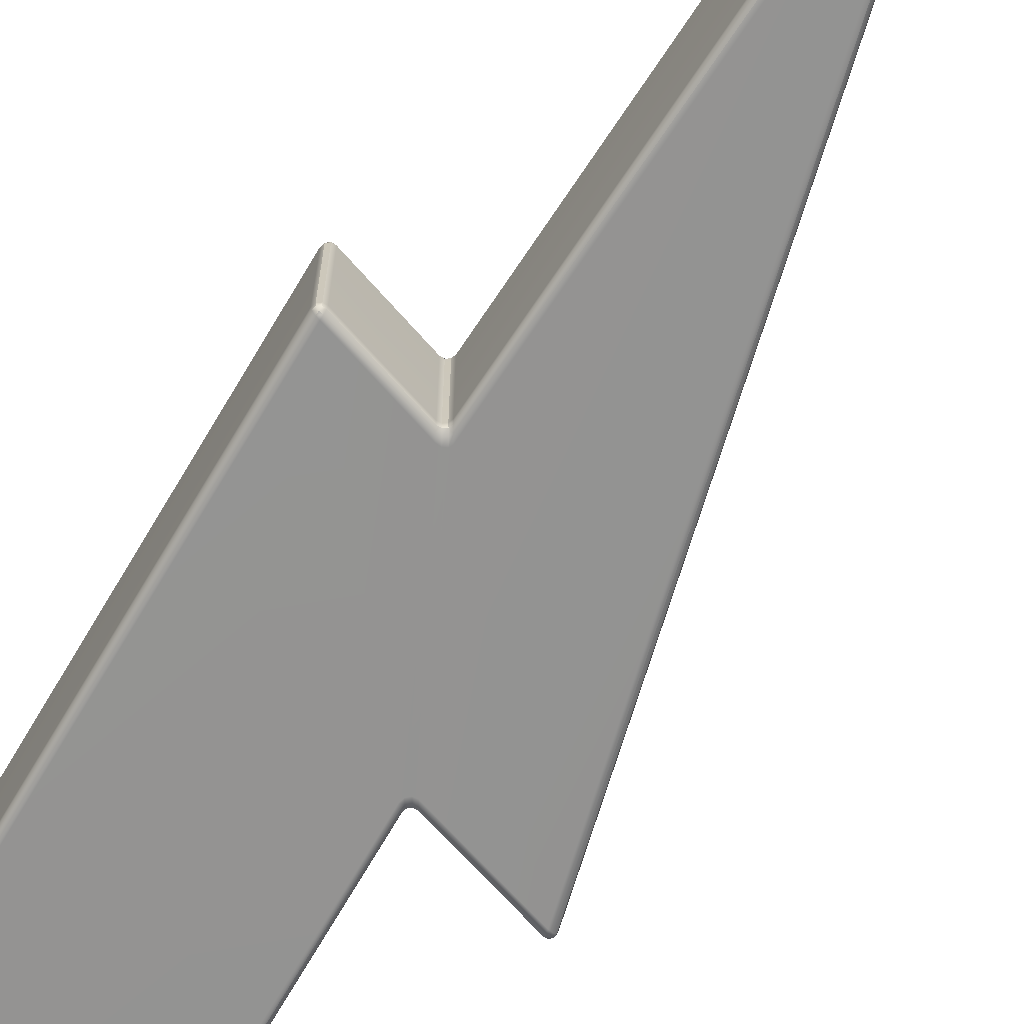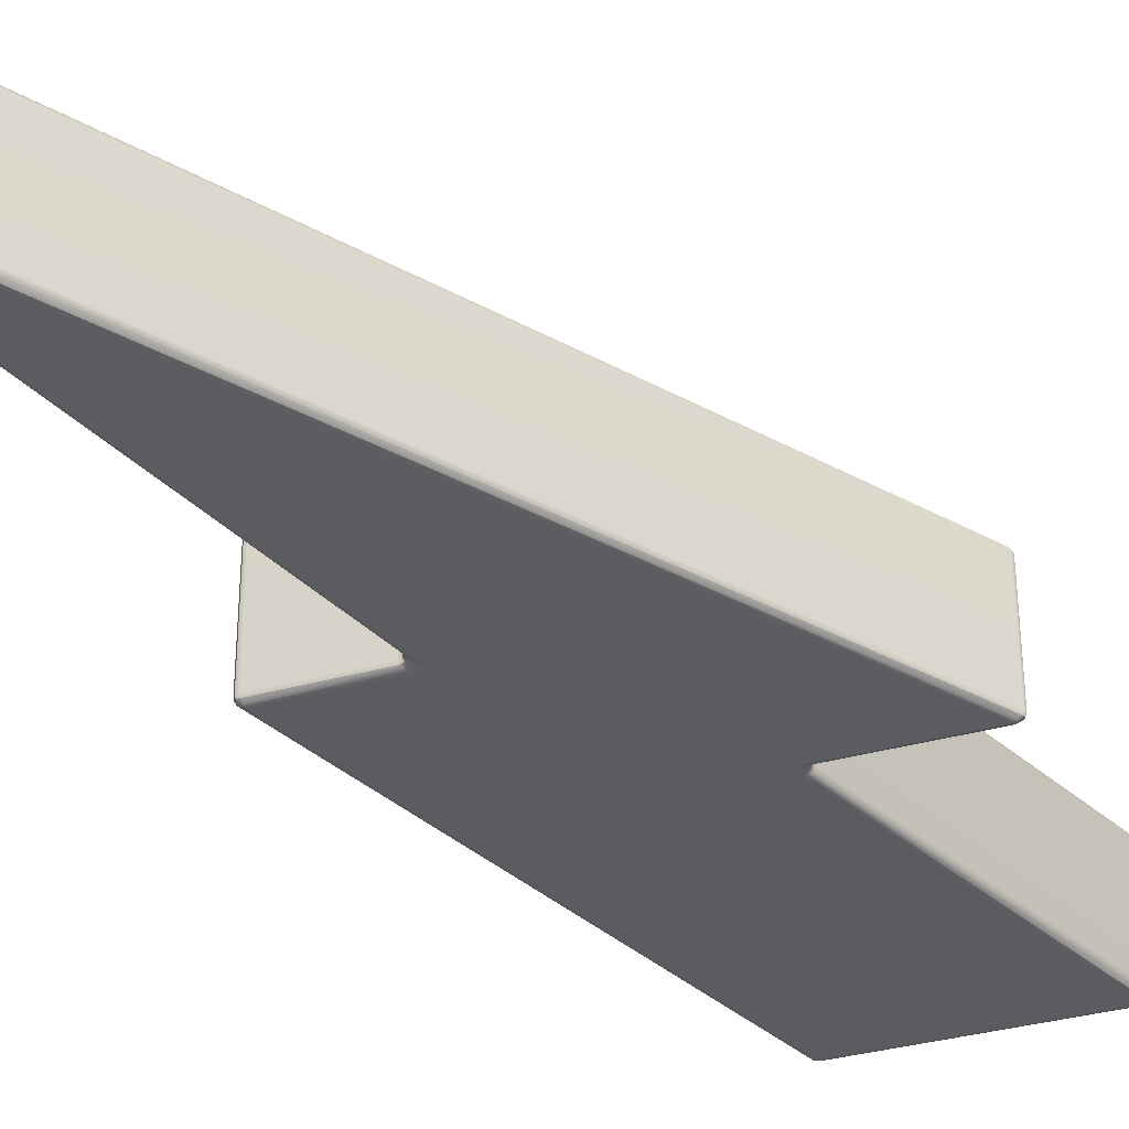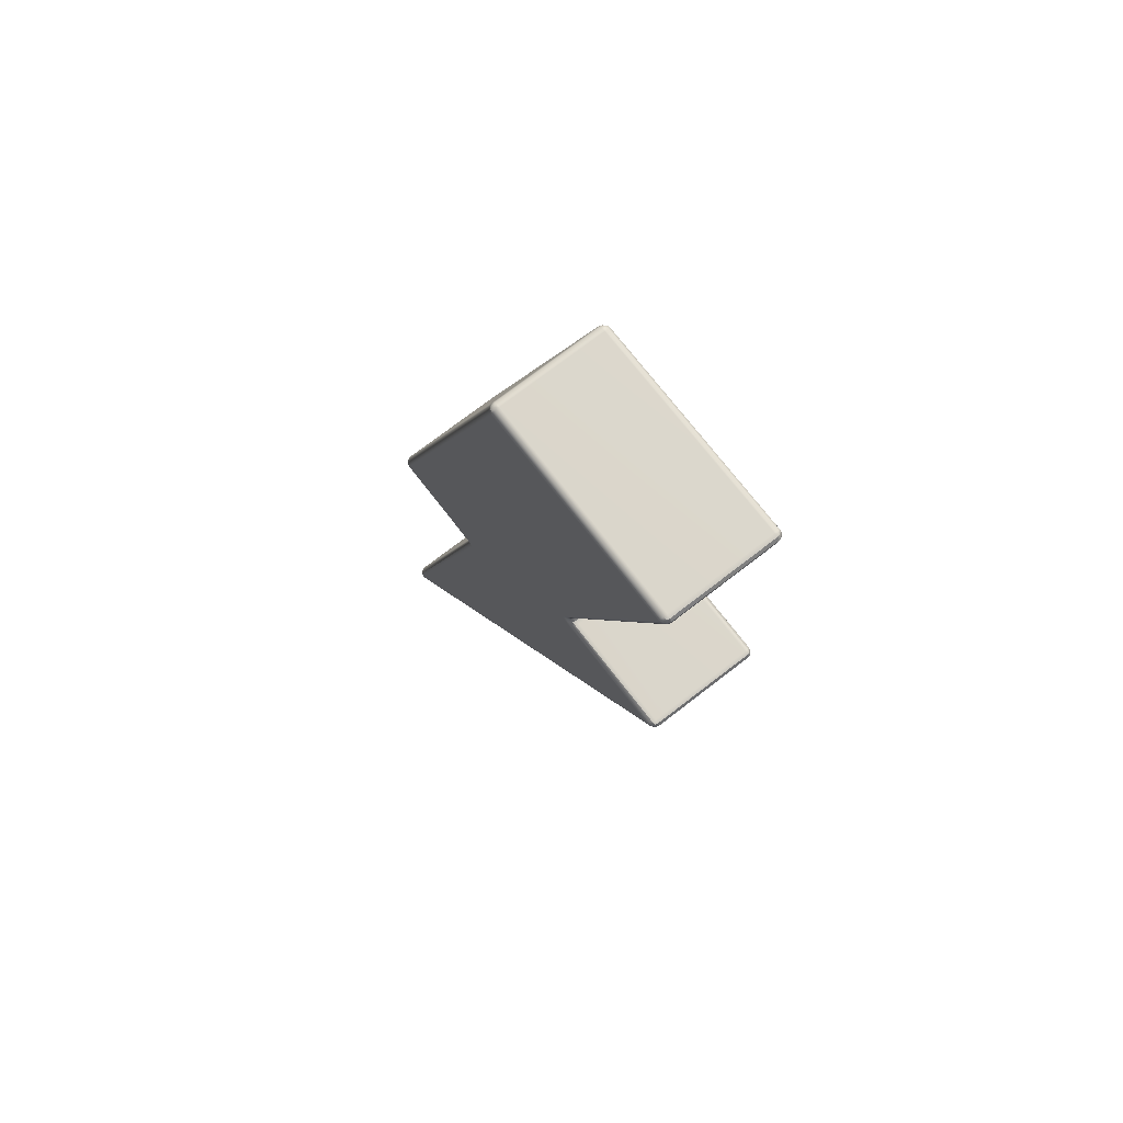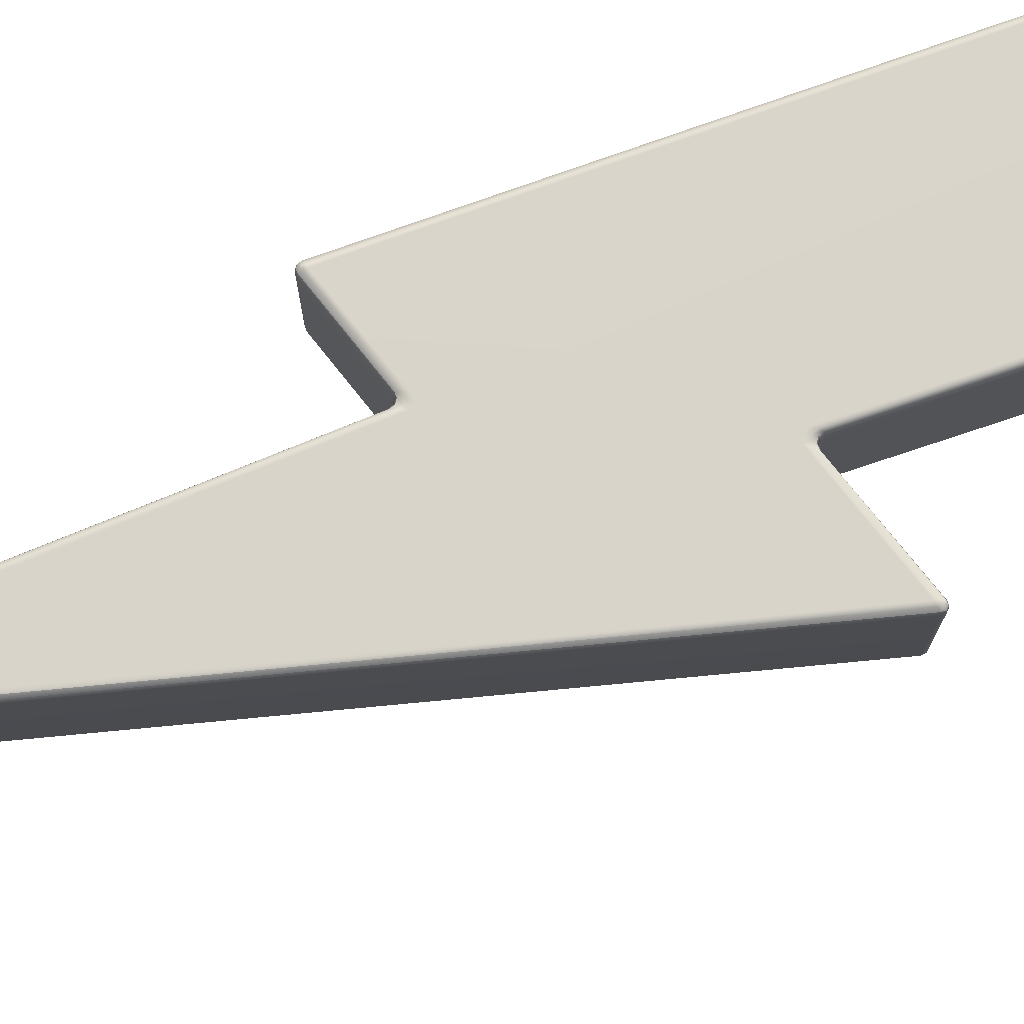
<metadata>
{"format":"obj","ext":"obj","renderer":"f3d","projection":"perspective","resolution":1024,"background":"white","views":[{"elev":-66.8,"azim":-49.1,"up":"+Z"},{"elev":-34.8,"azim":20.6,"up":"+Z"},{"elev":73.4,"azim":52.3,"up":"+Y"},{"elev":74.9,"azim":51.7,"up":"+Z"}]}
</metadata>
<code>
o Bolt_Mesh.001
v -0.2002 -0.6337 0.4591
v -1.349 -4.676 0.459
v -1.334 -4.667 0.4936
v -0.1875 -0.6243 0.4908
v -0.1552 -0.5959 0.514
v -1.309 -4.669 0.5172
v -0.112 -0.5562 0.5223
v -1.309 -4.669 0.5172
v -1.282 -4.682 0.5223
v -1.328 -4.737 0.4594
v -1.328 -4.737 -0.459
v -1.296 -4.748 -0.459
v -1.296 -4.748 0.4597
v -1.348 -4.71 -0.459
v -1.328 -4.737 -0.459
v -1.328 -4.737 0.4594
v -1.349 -4.71 0.4591
v -1.349 -4.676 -0.459
v -1.348 -4.71 -0.459
v -1.349 -4.71 0.4591
v -1.28 -4.686 0.5223
v -1.292 -4.715 0.514
v -1.29 -4.714 0.5139
v -1.295 -4.739 0.491
v -1.299 -4.738 0.4903
v -1.292 -4.715 0.514
v -1.29 -4.714 0.5139
v -1.296 -4.748 0.4597
v -1.298 -4.748 0.4576
v -1.299 -4.738 0.4903
v -1.295 -4.739 0.491
v -1.255 -4.702 0.5157
v 2.36 0.9038 0.5143
v 2.321 0.9057 0.5223
v -1.232 -4.708 0.4918
v 2.389 0.9018 0.4923
v -1.255 -4.702 0.5157
v -1.218 -4.704 0.4576
v 2.4 0.9003 0.4622
v 2.389 0.9018 0.4923
v -1.239 -4.727 -0.4574
v -1.218 -4.704 -0.4576
v -1.239 -4.727 0.4576
v -1.267 -4.742 -0.4572
v -1.239 -4.727 -0.4574
v -1.239 -4.727 0.4576
v -1.267 -4.742 0.4576
v -1.299 -4.748 -0.4568
v -1.298 -4.748 0.4576
v -0.112 -0.5562 -0.5223
v -1.282 -4.682 -0.5223
v -1.309 -4.669 -0.5172
v -0.1552 -0.5961 -0.5139
v -1.309 -4.669 -0.5172
v -1.334 -4.667 -0.4936
v -0.1876 -0.6246 -0.4906
v -0.1876 -0.6246 -0.4906
v -1.334 -4.667 -0.4936
v -0.2004 -0.6341 -0.4587
v -1.296 -4.748 -0.459
v -1.295 -4.739 -0.4907
v -1.299 -4.738 -0.4899
v -1.299 -4.748 -0.4568
v -1.29 -4.714 -0.5139
v -1.292 -4.715 -0.5139
v -1.28 -4.686 -0.5223
v -1.292 -4.715 -0.5139
v -1.29 -4.714 -0.5139
v -1.232 -4.708 -0.4918
v 2.389 0.9018 -0.4923
v 2.4 0.9003 -0.4622
v -1.232 -4.708 -0.4918
v -1.255 -4.702 -0.5157
v 2.36 0.9038 -0.5143
v 2.389 0.9018 -0.4923
v -1.255 -4.702 -0.5157
v -1.28 -4.686 -0.5223
v 2.321 0.9057 -0.5223
v 0.4143 3.9 -0.5223
v -1.047 -0.496 -0.5223
v -1.081 -0.4941 -0.5139
v 0.3828 3.902 -0.5137
v 0.3828 3.902 -0.5137
v -1.081 -0.4941 -0.5139
v -1.106 -0.4919 -0.4908
v 0.3598 3.906 -0.4899
v -1.115 -0.49 -0.4592
v 0.3514 3.908 -0.4573
v -1.062 -0.5532 -0.4908
v -0.2418 -0.5538 -0.4918
v -0.2517 -0.5624 -0.4612
v -1.063 -0.5624 -0.4592
v -1.056 -0.5289 -0.5139
v -0.2162 -0.5291 -0.5141
v -0.2418 -0.5538 -0.4918
v -1.062 -0.5532 -0.4908
v -0.1817 -0.4948 -0.5223
v -0.2162 -0.5291 -0.5141
v -1.056 -0.5289 -0.5139
v -1.115 -0.49 0.4592
v -1.115 -0.5241 -0.4592
v -1.115 -0.5241 0.4595
v -1.115 -0.5241 -0.4592
v -1.095 -0.5518 -0.4592
v -1.096 -0.5518 0.4598
v -1.115 -0.5241 0.4595
v -1.095 -0.5518 -0.4592
v -1.064 -0.5624 0.46
v -1.096 -0.5518 0.4598
v -0.1165 -0.5272 -0.5223
v 1.246 0.9243 -0.5223
v 1.281 0.91 -0.5223
v -0.1427 -0.5036 -0.5223
v 1.225 0.9608 -0.5223
v 1.229 1.006 -0.5223
v -0.2533 -0.5624 0.4598
v -0.2205 -0.5727 -0.4604
v -0.2214 -0.5727 0.4595
v -0.2214 -0.5727 0.4595
v -0.2205 -0.5727 -0.4604
v -0.201 -0.5999 -0.4595
v -0.2012 -0.5997 0.4593
v -0.2012 -0.5997 0.4593
v -0.201 -0.5999 -0.4595
v 0.3598 3.906 0.4899
v 0.3514 3.908 0.4573
v -1.106 -0.4919 0.4908
v 0.3828 3.902 0.5137
v -1.081 -0.4941 0.5139
v -1.047 -0.496 0.5223
v 0.4143 3.9 0.5223
v -1.056 -0.5289 0.514
v -0.2169 -0.5292 0.514
v -0.1817 -0.4948 0.5223
v -1.062 -0.5532 0.4912
v -0.2432 -0.5539 0.4911
v -0.2432 -0.5539 0.4911
v -1.062 -0.5532 0.4912
v 1.225 0.9608 0.5223
v 1.229 1.006 0.5223
v -0.1427 -0.5036 0.5223
v 1.246 0.9243 0.5223
v -0.1165 -0.5272 0.5223
v 1.281 0.91 0.5223
v 1.305 1.048 -0.4593
v 1.292 1.046 -0.4916
v 2.315 3.892 -0.4913
v 2.325 3.89 -0.4602
v 1.264 1.03 -0.5148
v 2.29 3.894 -0.514
v 2.256 3.896 -0.5223
v 2.29 3.894 -0.514
v 1.356 0.9748 0.46
v 1.354 0.9748 -0.4616
v 1.323 0.9856 -0.4609
v 1.324 0.9854 0.46
v 1.324 0.9854 0.46
v 1.323 0.9856 -0.4609
v 1.304 1.014 -0.46
v 1.304 1.013 0.4601
v 1.304 1.013 0.4601
v 1.304 1.014 -0.46
v 1.305 1.047 0.4602
v 2.341 0.9398 -0.5143
v 1.316 0.9432 -0.5143
v 2.355 0.9651 -0.4923
v 1.343 0.967 -0.492
v 2.359 0.9748 -0.4622
v 2.355 0.9651 -0.4923
v 1.343 0.967 -0.492
v 2.359 0.9748 0.4622
v 1.345 0.9672 0.4912
v 2.355 0.9651 0.4923
v 2.355 0.9651 0.4923
v 1.345 0.9672 0.4912
v 1.317 0.9434 0.5141
v 2.341 0.9398 0.5143
v 1.264 1.03 0.515
v 2.29 3.894 0.514
v 2.256 3.896 0.5223
v 1.292 1.045 0.4921
v 2.315 3.892 0.4913
v 2.325 3.89 0.4602
v 2.391 0.963 0.4623
v 2.391 0.963 -0.4622
v 2.407 0.9333 0.4623
v 2.407 0.9333 -0.4622
v 2.391 0.963 -0.4622
v 2.391 0.963 0.4623
v 2.407 0.9333 -0.4622
v 2.407 0.9333 0.4623
v 0.3679 3.936 -0.4573
v 0.3679 3.936 0.4573
v 0.3942 3.955 0.4573
v 0.3942 3.955 -0.4573
v 0.426 3.962 0.4573
v 0.426 3.962 -0.4573
v 2.274 3.962 0.4602
v 0.426 3.953 0.4899
v 2.272 3.953 0.4913
v 0.4217 3.931 0.5137
v 2.266 3.929 0.514
v 2.306 3.952 0.4602
v 2.305 3.952 -0.4596
v 2.273 3.962 -0.4593
v 2.325 3.924 0.4602
v 2.325 3.924 -0.4599
v 2.305 3.952 -0.4596
v 2.306 3.952 0.4602
v 2.325 3.924 -0.4599
v 2.325 3.924 0.4602
v 2.272 3.953 -0.4908
v 0.426 3.953 -0.4899
v 2.265 3.929 -0.5139
v 0.4217 3.931 -0.5137
v -1.299 -4.694 0.5095
v -1.334 -4.667 0.4936
v -1.325 -4.69 0.4872
v -1.349 -4.676 0.459
v -1.349 -4.71 0.4591
v -1.325 -4.69 0.4872
v -1.349 -4.71 0.4591
v -1.328 -4.737 0.4594
v -1.322 -4.729 0.4877
v -1.322 -4.729 0.4877
v -1.295 -4.739 0.491
v -1.299 -4.694 0.5095
v -1.295 -4.739 0.491
v -1.29 -4.714 0.5139
v -1.259 -4.736 0.4883
v -1.281 -4.729 0.5112
v -1.292 -4.715 0.514
v -1.281 -4.729 0.5112
v -1.299 -4.738 0.4903
v -1.273 -4.739 0.4865
v -1.281 -4.729 0.5112
v -1.292 -4.715 0.514
v -1.259 -4.736 0.4883
v -1.349 -4.676 -0.459
v -1.334 -4.667 -0.4936
v -1.322 -4.69 -0.4883
v -1.348 -4.71 -0.459
v -1.334 -4.667 -0.4936
v -1.297 -4.695 -0.5104
v -1.322 -4.69 -0.4883
v -1.321 -4.729 -0.4875
v -1.295 -4.739 -0.4907
v -1.321 -4.729 -0.4875
v -1.295 -4.739 -0.4907
v -1.348 -4.71 -0.459
v -1.328 -4.737 -0.459
v -1.292 -4.715 -0.5139
v -1.284 -4.727 -0.511
v -1.284 -4.727 -0.511
v -1.262 -4.735 -0.4881
v -1.262 -4.735 -0.4881
v -1.274 -4.739 -0.4862
v -1.299 -4.738 -0.4899
v -1.292 -4.715 -0.5139
v -1.109 -0.5205 -0.4865
v -1.084 -0.5229 -0.5092
v -1.109 -0.5205 -0.4865
v -1.084 -0.5229 -0.5092
v -1.09 -0.5469 -0.4865
v -1.09 -0.5469 -0.4865
v -0.1807 -0.5389 -0.5141
v -0.1577 -0.5645 -0.514
v -0.1887 -0.5911 -0.491
v -0.1887 -0.5911 -0.491
v -0.2092 -0.5642 -0.4914
v -0.1887 -0.5911 -0.491
v -0.2092 -0.5642 -0.4914
v -0.1807 -0.5389 -0.5141
v -0.2092 -0.5642 -0.4914
v -0.2092 -0.5642 -0.4914
v -1.084 -0.5229 0.5092
v -1.109 -0.5206 0.4866
v -1.084 -0.5229 0.5092
v -1.109 -0.5206 0.4866
v -1.09 -0.547 0.4868
v -1.09 -0.547 0.4868
v -0.1578 -0.5645 0.514
v -0.1811 -0.539 0.514
v -0.2099 -0.5643 0.491
v -0.2099 -0.5643 0.491
v -0.1888 -0.591 0.4909
v -0.2099 -0.5643 0.491
v -0.1888 -0.591 0.4909
v -0.1888 -0.591 0.4909
v 1.282 0.9563 -0.5144
v 1.262 0.9895 -0.5146
v 1.291 1.009 -0.4917
v 1.311 0.9787 -0.4919
v 1.291 1.009 -0.4917
v 1.311 0.9787 -0.4919
v 1.311 0.9787 -0.4919
v 1.262 0.9893 0.5146
v 1.283 0.9563 0.5143
v 1.311 0.9787 0.4915
v 1.311 0.9787 0.4915
v 1.311 0.9787 0.4915
v 1.291 1.008 0.4918
v 1.291 1.008 0.4918
v 2.399 0.9298 0.4883
v 2.399 0.9298 0.4883
v 2.384 0.958 0.4883
v 2.384 0.958 0.4883
v 2.371 0.9331 0.5098
v 2.384 0.958 -0.4882
v 2.399 0.9298 -0.4882
v 2.384 0.958 -0.4882
v 2.399 0.9298 -0.4882
v 2.371 0.9331 -0.5098
v 0.3983 3.95 0.4855
v 0.3717 3.931 0.4855
v 0.3938 3.928 0.5088
v 0.3938 3.928 0.5088
v 2.319 3.92 0.4871
v 2.319 3.92 0.4871
v 2.3 3.947 0.4871
v 2.3 3.947 0.4871
v 2.294 3.923 0.5094
v 2.294 3.923 0.5094
v 2.294 3.923 -0.5093
v 2.294 3.923 -0.5093
v 2.3 3.947 -0.4867
v 2.3 3.947 -0.4867
v 2.319 3.92 -0.4869
v 2.319 3.92 -0.4869
v 0.3717 3.931 -0.4855
v 0.3983 3.95 -0.4855
v 0.3938 3.928 -0.5088
v 0.3938 3.928 -0.5088
f 1 2 3
f 4 1 3
f 5 4 3
f 5 3 6
f 7 5 8
f 7 8 9
f 10 11 12
f 10 12 13
f 14 15 16
f 17 14 16
f 18 19 20
f 2 18 20
f 21 22 23
f 9 23 21
f 24 25 26
f 27 24 26
f 28 29 30
f 31 28 30
f 32 33 34
f 21 32 34
f 35 36 33
f 37 35 33
f 35 38 39
f 35 39 40
f 41 42 38
f 43 41 38
f 44 45 46
f 47 44 46
f 48 44 47
f 49 48 47
f 50 51 52
f 53 50 52
f 53 54 55
f 56 53 55
f 57 58 18
f 59 57 18
f 60 61 62
f 60 62 63
f 61 64 65
f 61 65 62
f 51 66 67
f 67 51 68
f 69 70 71
f 42 69 71
f 72 73 74
f 72 74 75
f 76 77 78
f 76 78 74
f 79 80 81
f 82 79 81
f 83 84 85
f 86 83 85
f 86 85 87
f 88 86 87
f 89 90 91
f 92 89 91
f 93 94 95
f 96 93 95
f 80 97 98
f 99 80 98
f 100 87 101
f 100 101 102
f 103 104 105
f 106 103 105
f 107 92 108
f 109 107 108
f 110 111 112
f 110 112 50
f 113 114 111
f 113 111 110
f 97 115 114
f 97 114 113
f 116 91 117
f 116 117 118
f 119 120 121
f 119 121 122
f 123 124 59
f 123 59 1
f 125 126 100
f 125 100 127
f 128 125 127
f 128 127 129
f 128 129 130
f 131 128 130
f 132 133 134
f 130 132 134
f 135 136 133
f 132 135 133
f 108 116 137
f 138 108 137
f 139 140 134
f 141 139 134
f 142 139 141
f 143 142 141
f 144 142 143
f 7 144 143
f 145 146 147
f 145 147 148
f 149 150 147
f 146 149 147
f 115 151 152
f 149 115 152
f 153 154 155
f 153 155 156
f 157 158 159
f 157 159 160
f 161 162 145
f 161 145 163
f 164 78 112
f 164 112 165
f 166 164 165
f 166 165 167
f 168 169 170
f 168 170 154
f 171 153 172
f 173 171 172
f 174 175 176
f 177 174 176
f 177 176 144
f 34 177 144
f 178 179 180
f 140 178 180
f 181 182 179
f 178 181 179
f 181 163 183
f 181 183 182
f 184 185 168
f 184 168 171
f 186 187 188
f 186 188 189
f 71 190 191
f 39 71 191
f 192 88 126
f 193 192 126
f 194 195 192
f 194 192 193
f 196 197 195
f 196 195 194
f 198 196 199
f 200 198 199
f 200 199 201
f 202 200 201
f 180 202 201
f 180 201 131
f 203 204 205
f 203 205 198
f 206 207 208
f 206 208 209
f 183 148 210
f 183 210 211
f 205 212 213
f 205 213 197
f 212 214 215
f 212 215 213
f 214 151 79
f 214 79 215
f 198 205 197
f 198 197 196
f 50 112 78
f 50 78 77
f 51 50 77
f 28 60 63
f 28 63 29
f 42 71 39
f 38 42 39
f 59 18 2
f 1 59 2
f 88 87 100
f 126 88 100
f 92 91 116
f 108 92 116
f 171 168 154
f 171 154 153
f 34 144 7
f 21 34 7
f 21 7 9
f 145 148 183
f 163 145 183
f 180 131 130
f 140 180 130
f 134 140 130
f 80 79 151
f 80 151 115
f 80 115 97
f 8 216 23
f 8 23 9
f 217 218 216
f 8 217 216
f 219 220 218
f 217 219 218
f 221 222 223
f 221 223 224
f 225 10 13
f 225 13 226
f 227 224 228
f 227 228 229
f 227 221 224
f 230 43 38
f 230 38 35
f 231 230 35
f 231 35 37
f 232 233 32
f 21 232 32
f 234 235 236
f 237 234 236
f 234 49 47
f 234 47 235
f 235 47 46
f 235 46 238
f 238 236 235
f 239 240 241
f 239 241 242
f 243 52 244
f 243 244 245
f 52 51 68
f 244 52 68
f 246 244 68
f 246 68 247
f 248 249 12
f 11 248 12
f 250 245 246
f 250 246 251
f 245 244 246
f 252 77 76
f 252 76 253
f 254 73 72
f 255 254 72
f 256 69 42
f 41 256 42
f 257 255 45
f 44 257 45
f 48 258 257
f 48 257 44
f 258 259 254
f 258 254 257
f 254 255 257
f 87 85 260
f 87 260 101
f 85 84 261
f 85 261 262
f 81 80 99
f 263 81 99
f 261 93 96
f 264 261 96
f 265 89 92
f 107 265 92
f 262 264 104
f 103 262 104
f 262 261 264
f 97 113 266
f 98 97 266
f 113 110 267
f 266 113 267
f 110 50 53
f 267 110 53
f 267 53 56
f 268 267 56
f 124 269 57
f 124 57 59
f 120 270 271
f 120 271 121
f 91 90 272
f 91 272 117
f 94 273 274
f 95 94 274
f 266 267 268
f 275 266 268
f 129 276 132
f 130 129 132
f 127 277 278
f 129 127 278
f 127 100 102
f 127 102 279
f 277 106 105
f 277 105 280
f 281 109 108
f 281 108 138
f 278 280 135
f 278 135 132
f 278 277 280
f 282 5 7
f 143 282 7
f 283 282 143
f 141 283 143
f 133 283 141
f 134 133 141
f 136 284 283
f 133 136 283
f 116 118 285
f 137 116 285
f 119 122 286
f 287 119 286
f 123 1 4
f 288 123 4
f 289 4 5
f 282 289 5
f 284 289 282
f 283 284 282
f 165 112 111
f 165 111 290
f 290 111 114
f 290 114 291
f 291 114 115
f 291 115 149
f 292 291 149
f 292 149 146
f 162 292 146
f 162 146 145
f 158 293 294
f 158 294 159
f 154 170 295
f 154 295 155
f 167 165 290
f 167 290 296
f 296 290 291
f 296 291 292
f 139 297 178
f 139 178 140
f 142 298 297
f 142 297 139
f 144 176 298
f 144 298 142
f 176 175 299
f 176 299 298
f 172 153 156
f 172 156 300
f 301 157 160
f 301 160 302
f 303 161 163
f 303 163 181
f 297 303 181
f 297 181 178
f 298 299 303
f 298 303 297
f 40 39 191
f 40 191 304
f 305 186 189
f 305 189 306
f 184 171 173
f 307 184 173
f 308 306 174
f 308 174 177
f 33 308 177
f 34 33 177
f 36 305 308
f 33 36 308
f 305 306 308
f 309 169 168
f 185 309 168
f 187 310 311
f 187 311 188
f 71 70 312
f 71 312 190
f 75 74 313
f 75 313 310
f 74 78 164
f 74 164 313
f 313 164 166
f 311 313 166
f 311 310 313
f 199 196 194
f 199 194 314
f 314 194 193
f 314 193 315
f 193 126 125
f 315 193 125
f 316 315 125
f 316 125 128
f 201 317 128
f 201 128 131
f 199 314 316
f 201 199 316
f 314 315 316
f 182 183 211
f 182 211 318
f 319 206 209
f 319 209 320
f 203 198 200
f 321 203 200
f 322 320 200
f 322 200 202
f 179 323 202
f 179 202 180
f 182 319 322
f 179 182 322
f 319 320 322
f 152 151 214
f 324 152 214
f 325 214 212
f 326 325 212
f 327 212 205
f 204 327 205
f 207 328 326
f 207 326 208
f 148 147 329
f 148 329 210
f 147 150 325
f 147 325 328
f 325 326 328
f 330 86 88
f 192 330 88
f 195 331 330
f 195 330 192
f 197 213 331
f 197 331 195
f 213 215 332
f 213 332 331
f 215 79 82
f 333 215 82
f 332 83 86
f 330 332 86
f 330 331 332

</code>
